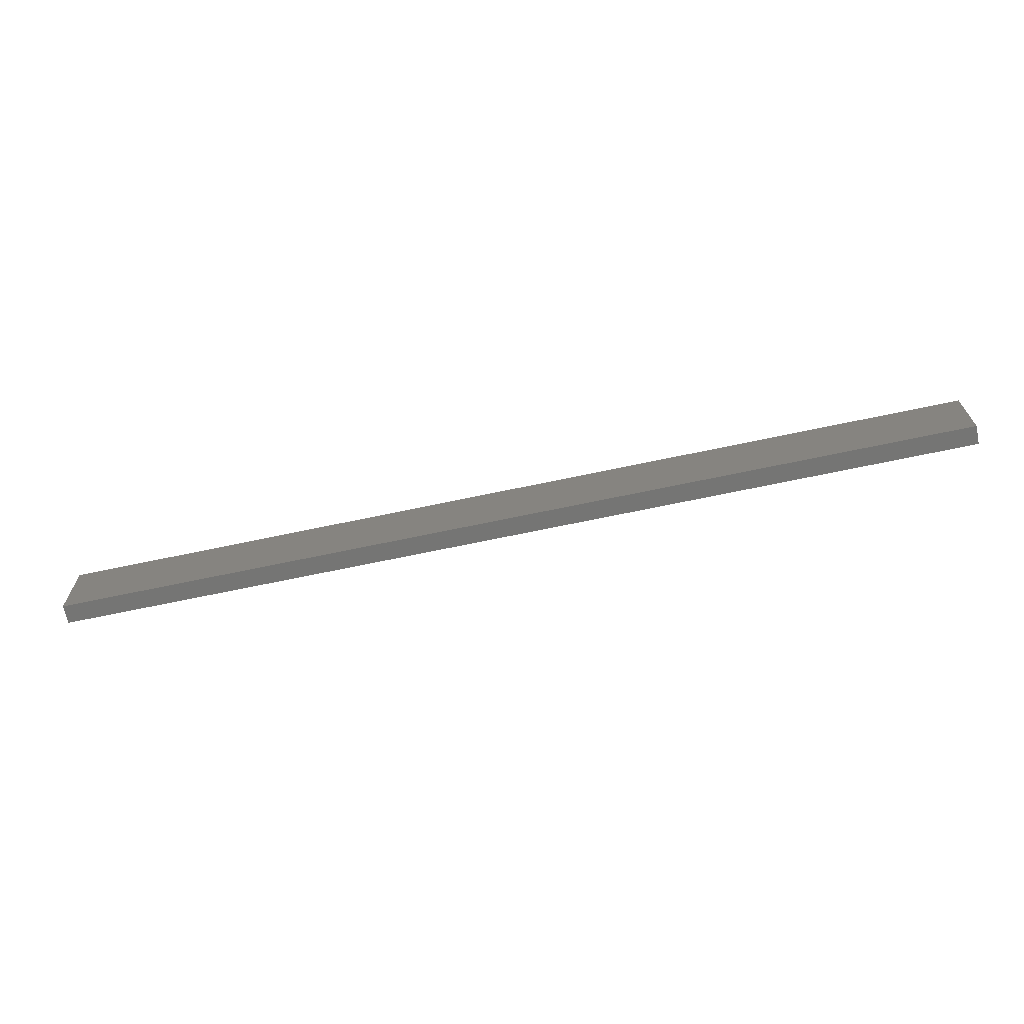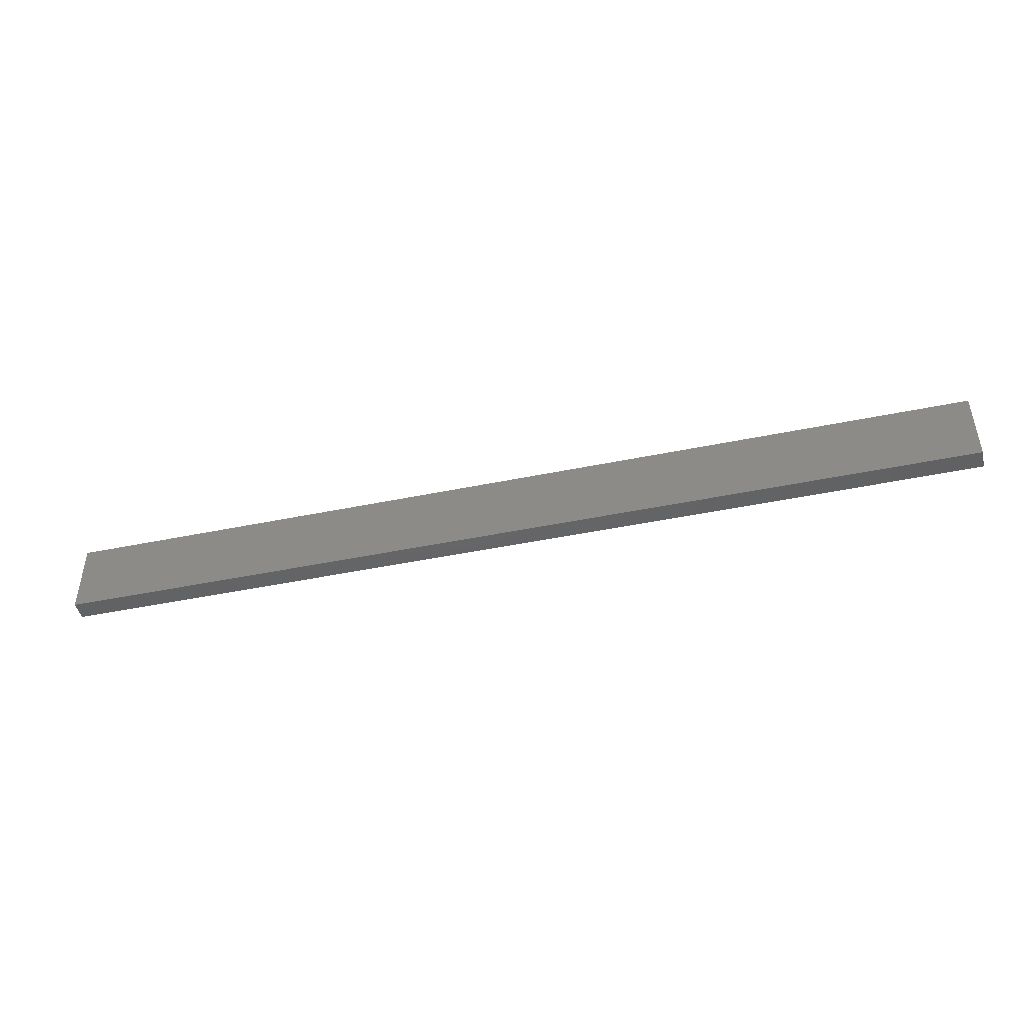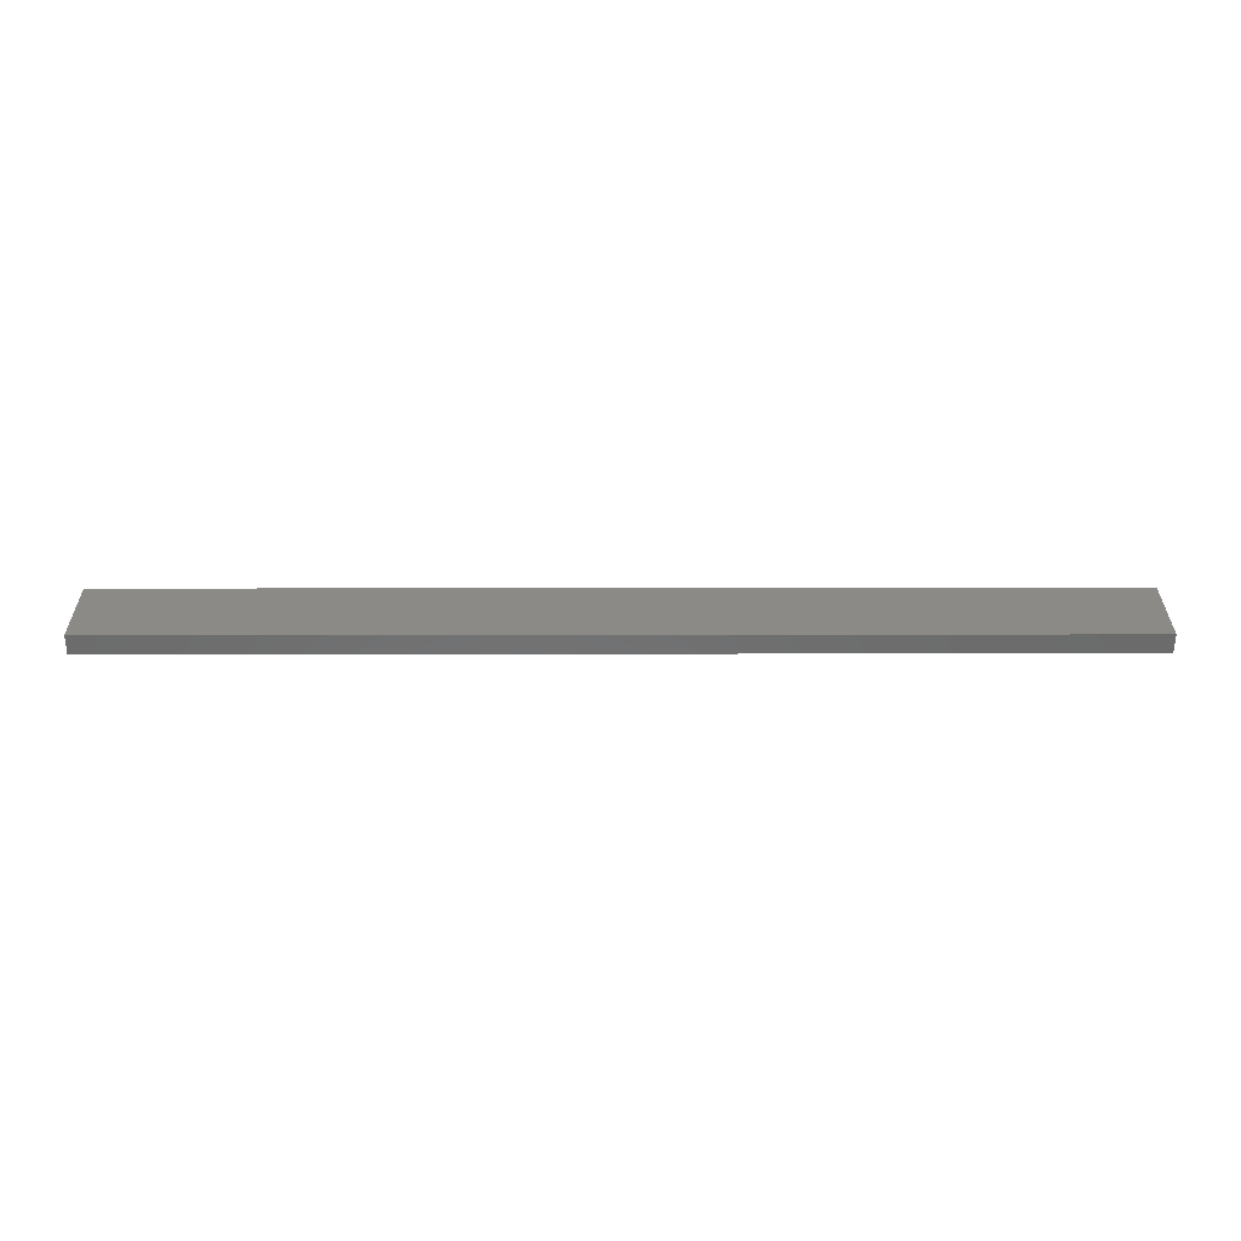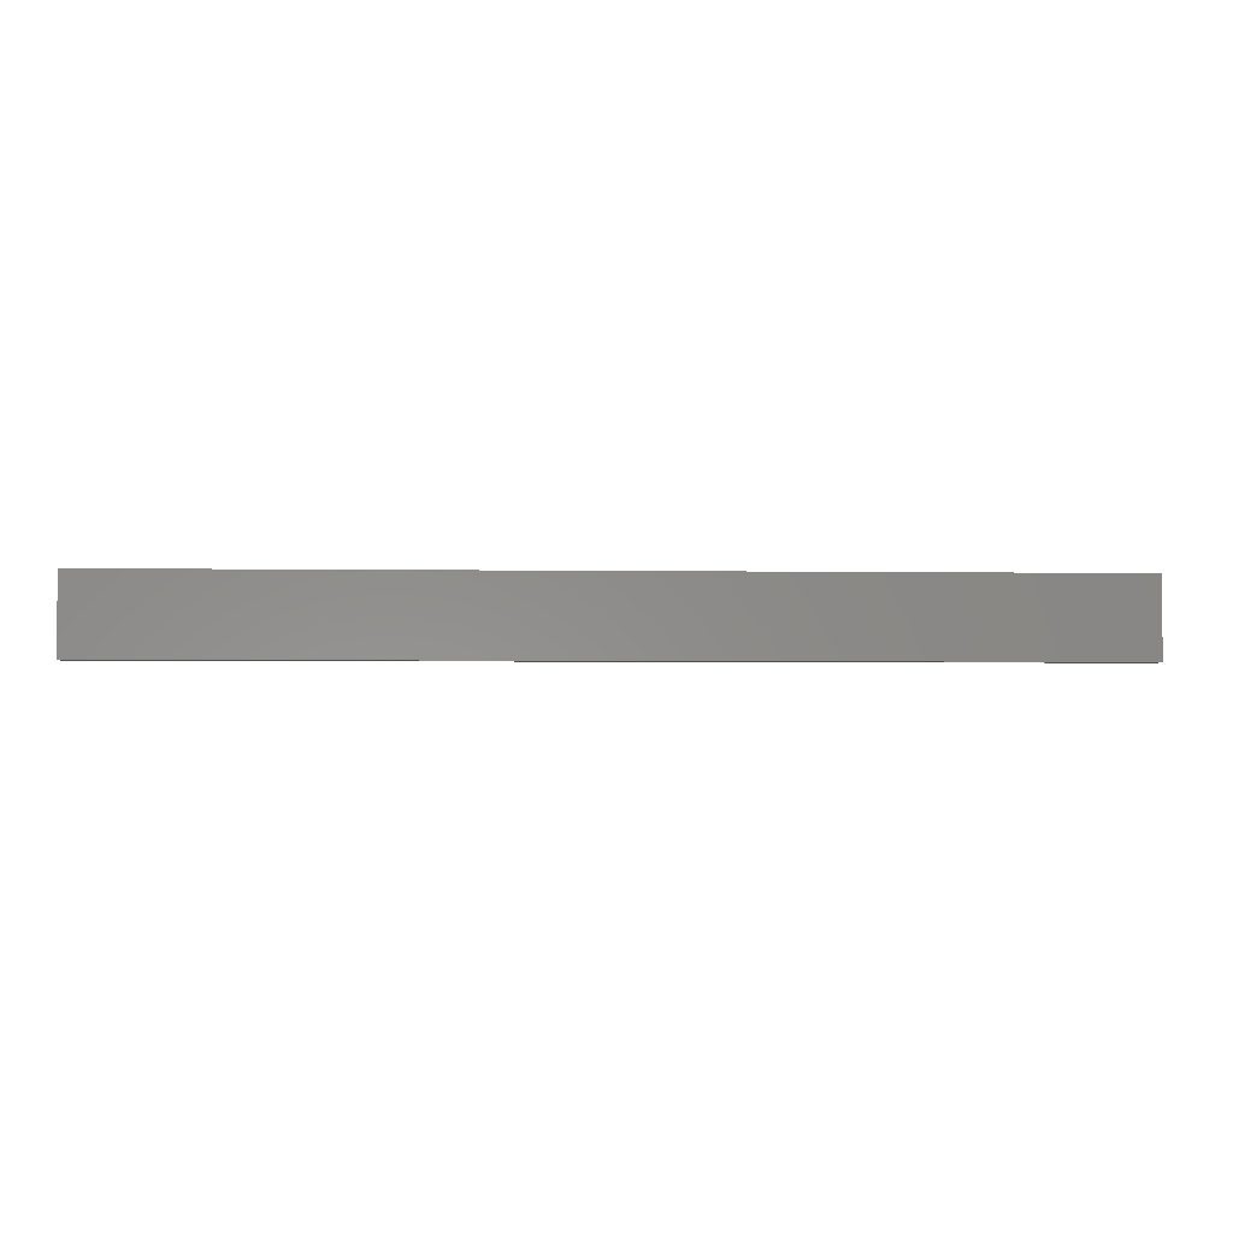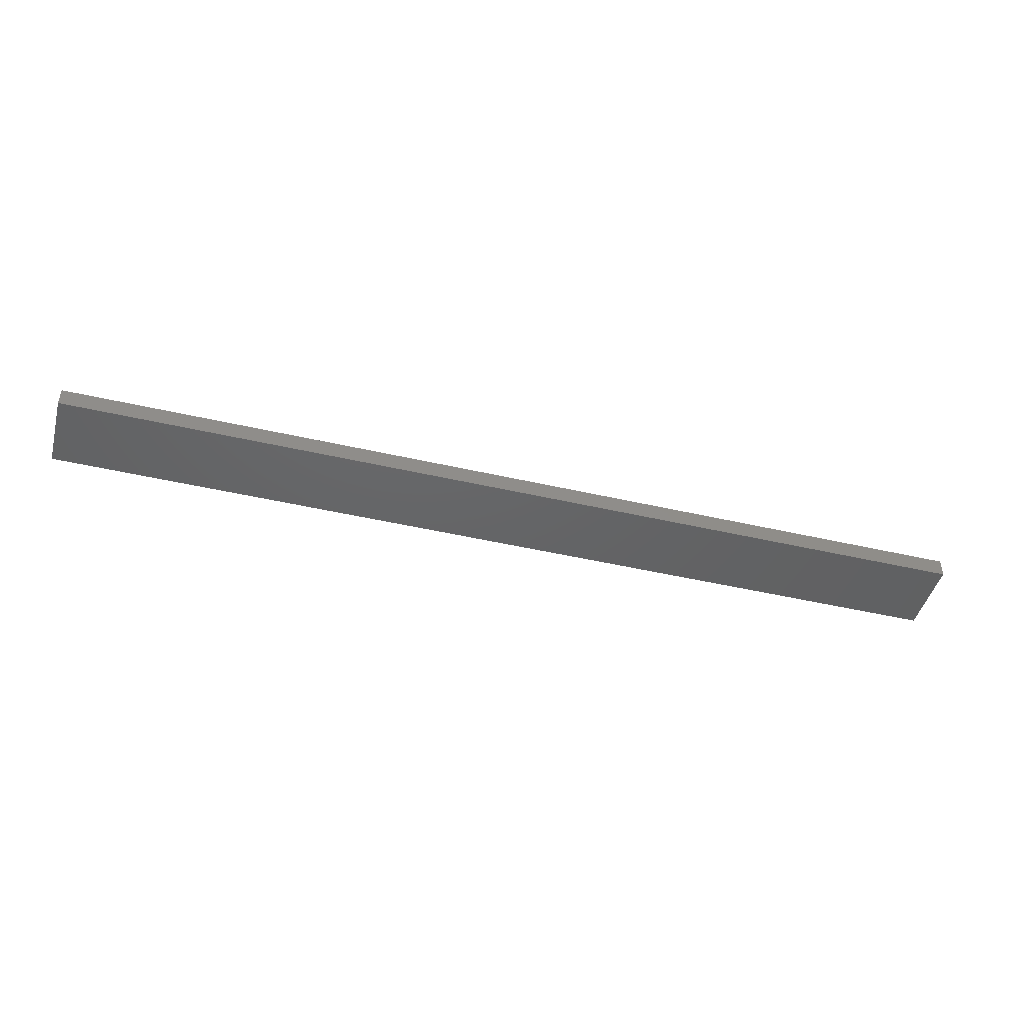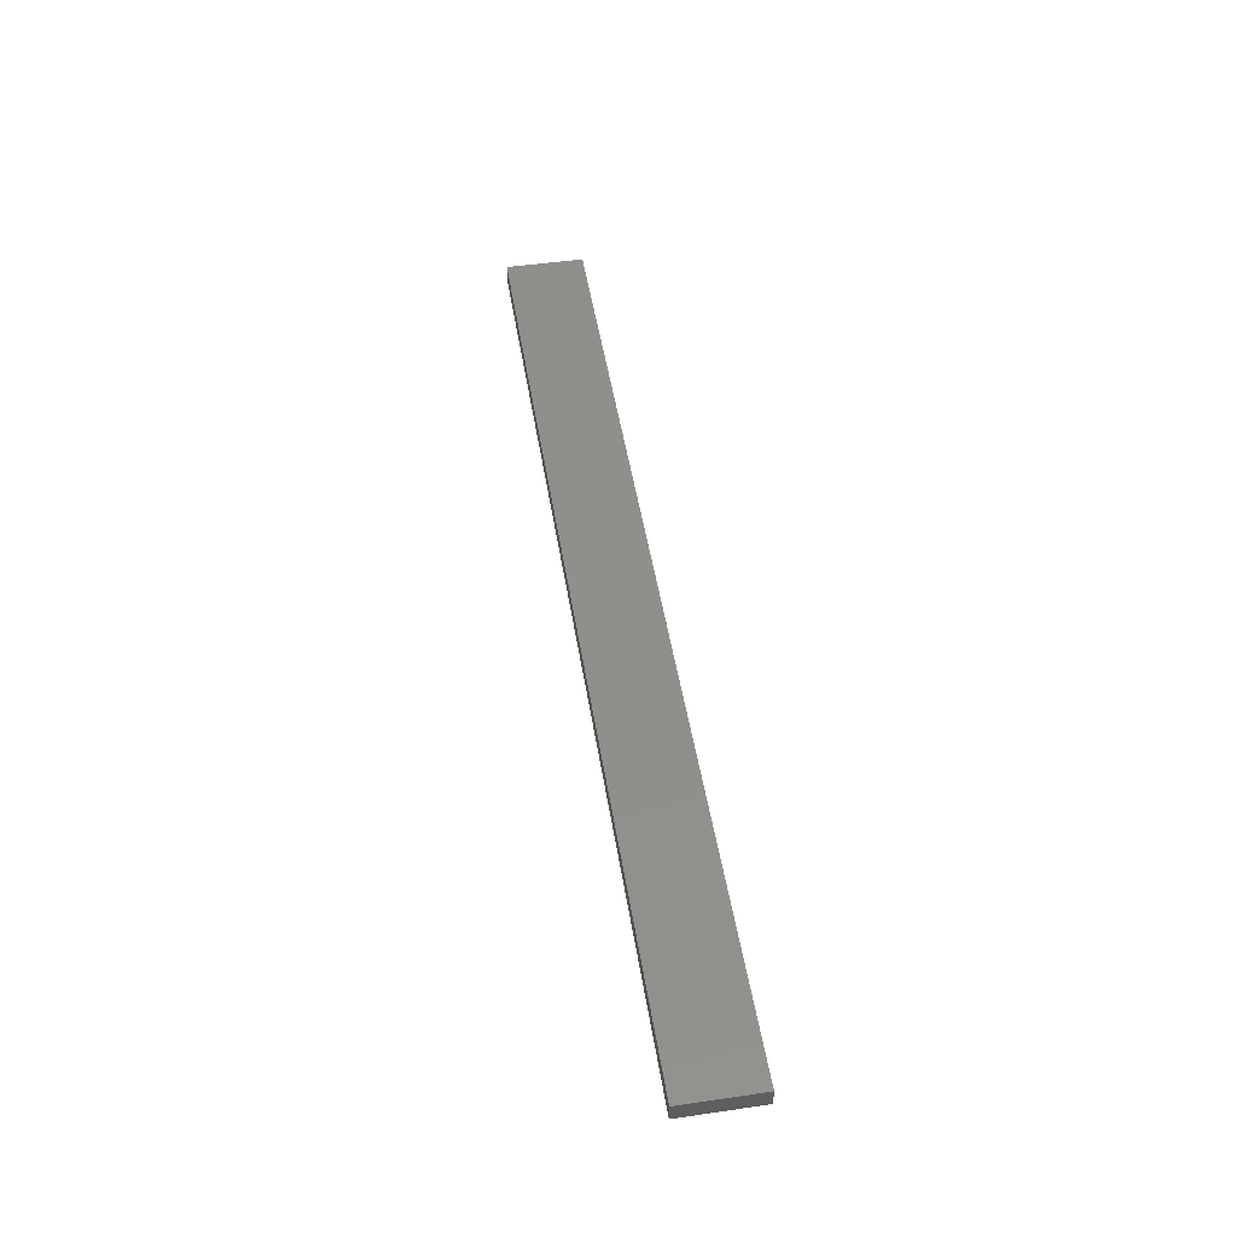
<metadata>
{"format":"stl","ext":"stl","renderer":"f3d","projection":"perspective","resolution":1024,"background":"white","views":[{"elev":-67.3,"azim":12.1,"up":"+Z"},{"elev":-46.0,"azim":13.3,"up":"+Z"},{"elev":31.9,"azim":-0.1,"up":"+Y"},{"elev":-3.7,"azim":177.0,"up":"+Z"},{"elev":-45.6,"azim":165.0,"up":"+Y"},{"elev":49.2,"azim":-99.1,"up":"+Y"}]}
</metadata>
<code>
# stl→obj: 8 verts, 12 faces
v 0.98 0 0
v 0 -0.02 0
v 0 0 0
v 0.98 -0.02 0
v 0.98 0 0.08
v 0.98 -0.02 0.08
v 0 0 0.08
v 0 -0.02 0.08
f 1 2 3
f 1 4 2
f 5 4 1
f 5 6 4
f 5 7 8
f 5 8 6
f 7 3 2
f 7 2 8
f 5 1 3
f 5 3 7
f 6 2 4
f 6 8 2

</code>
